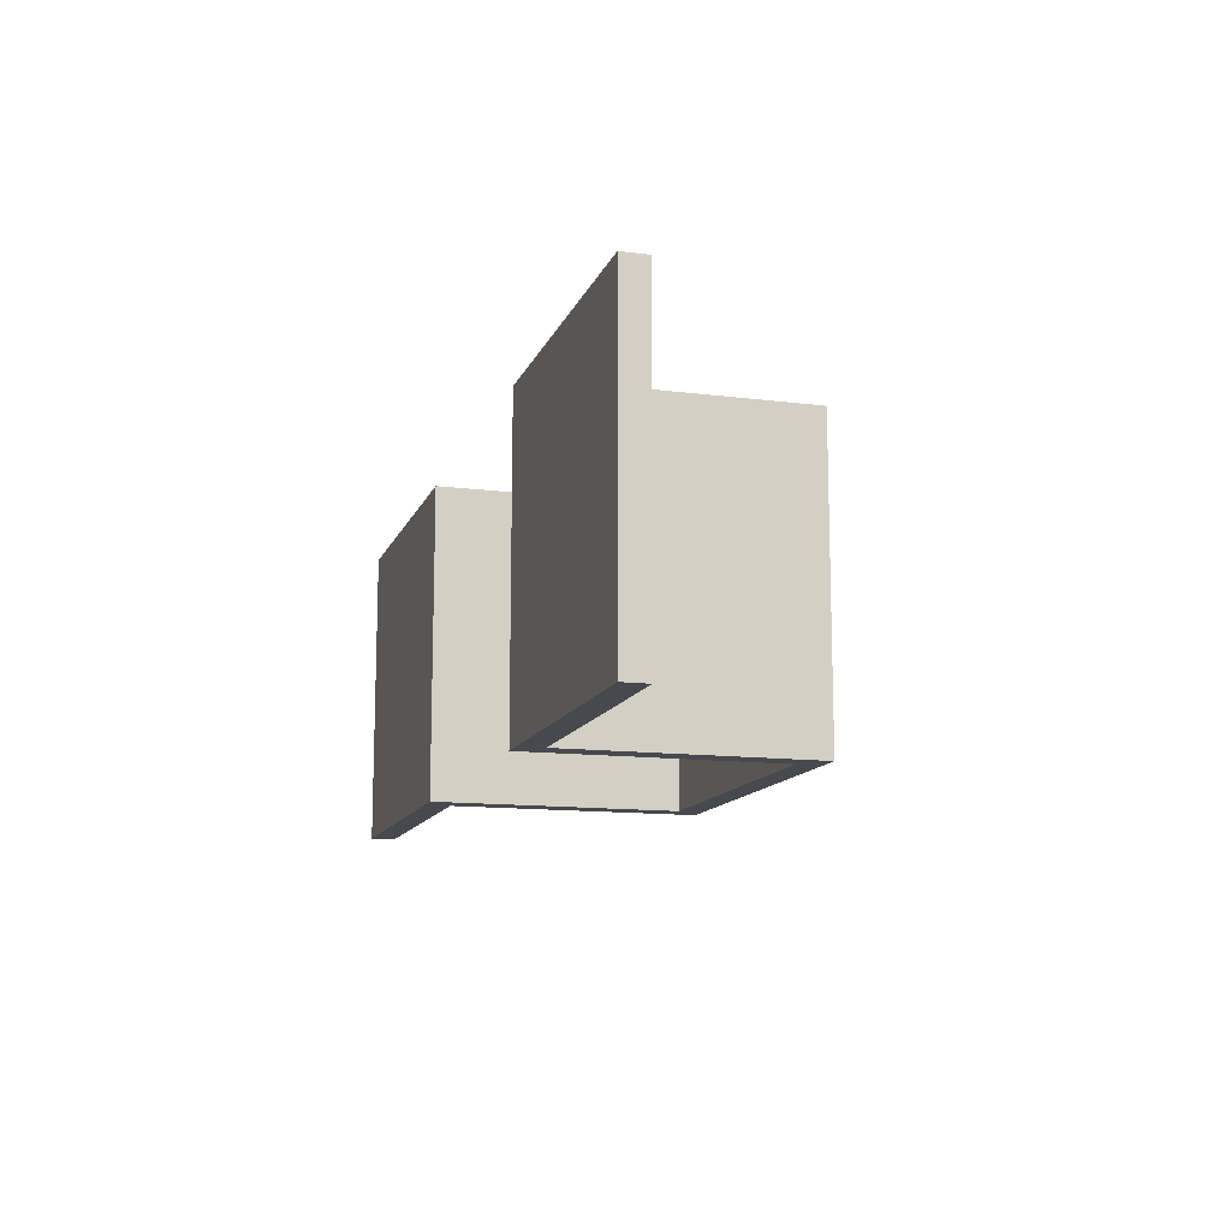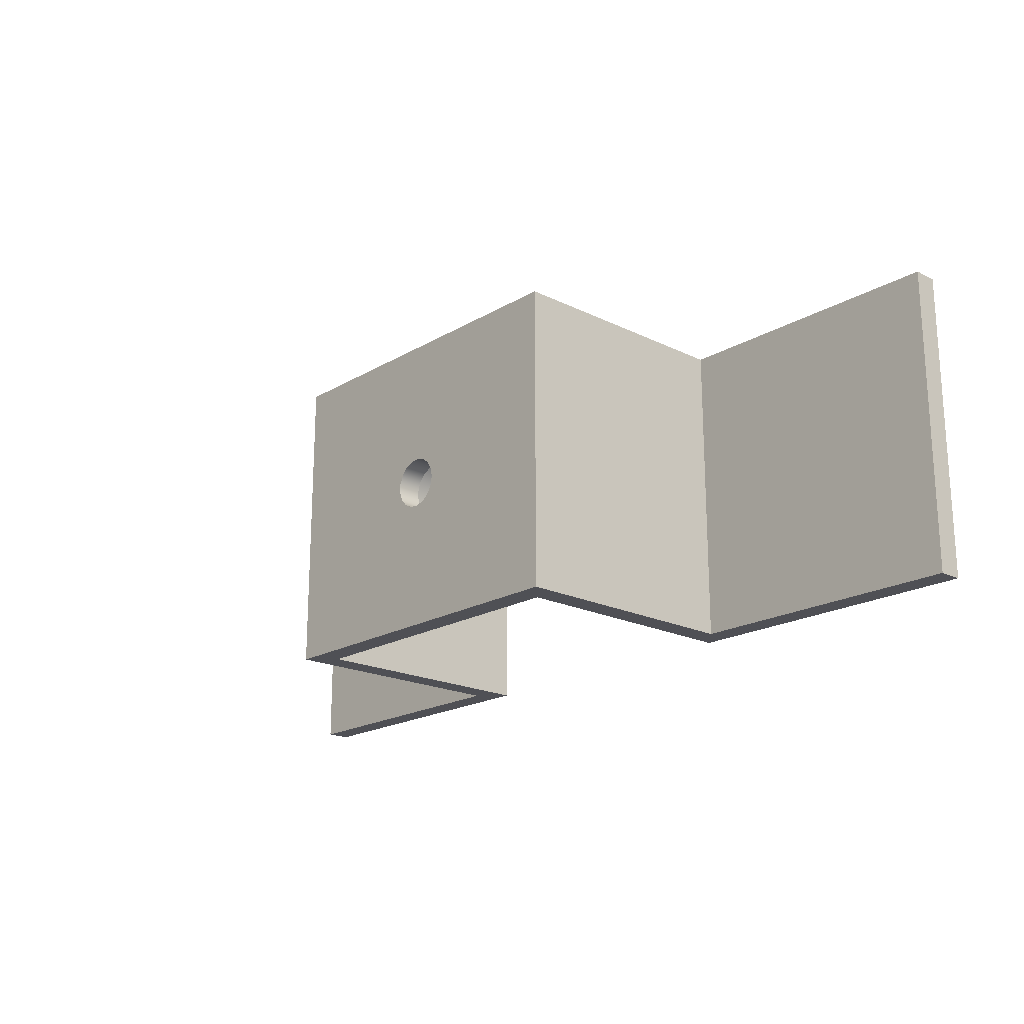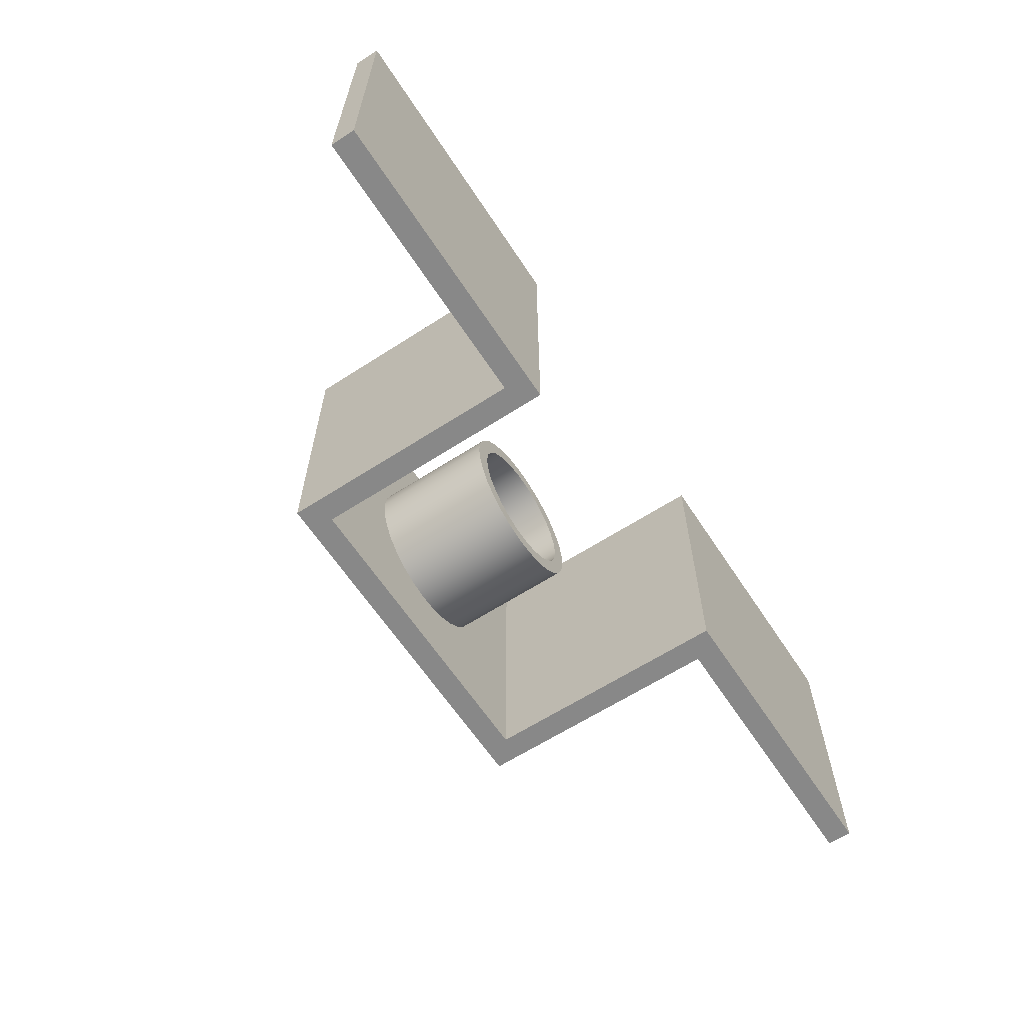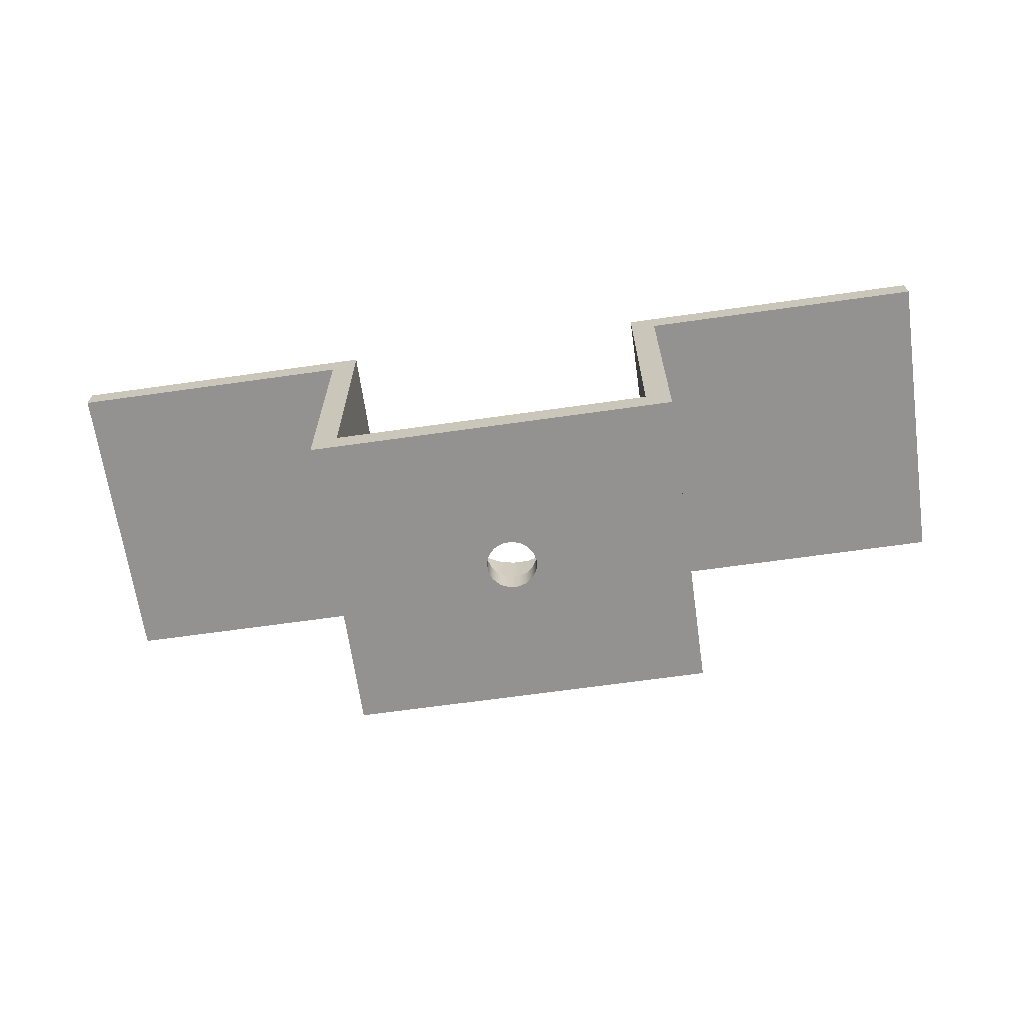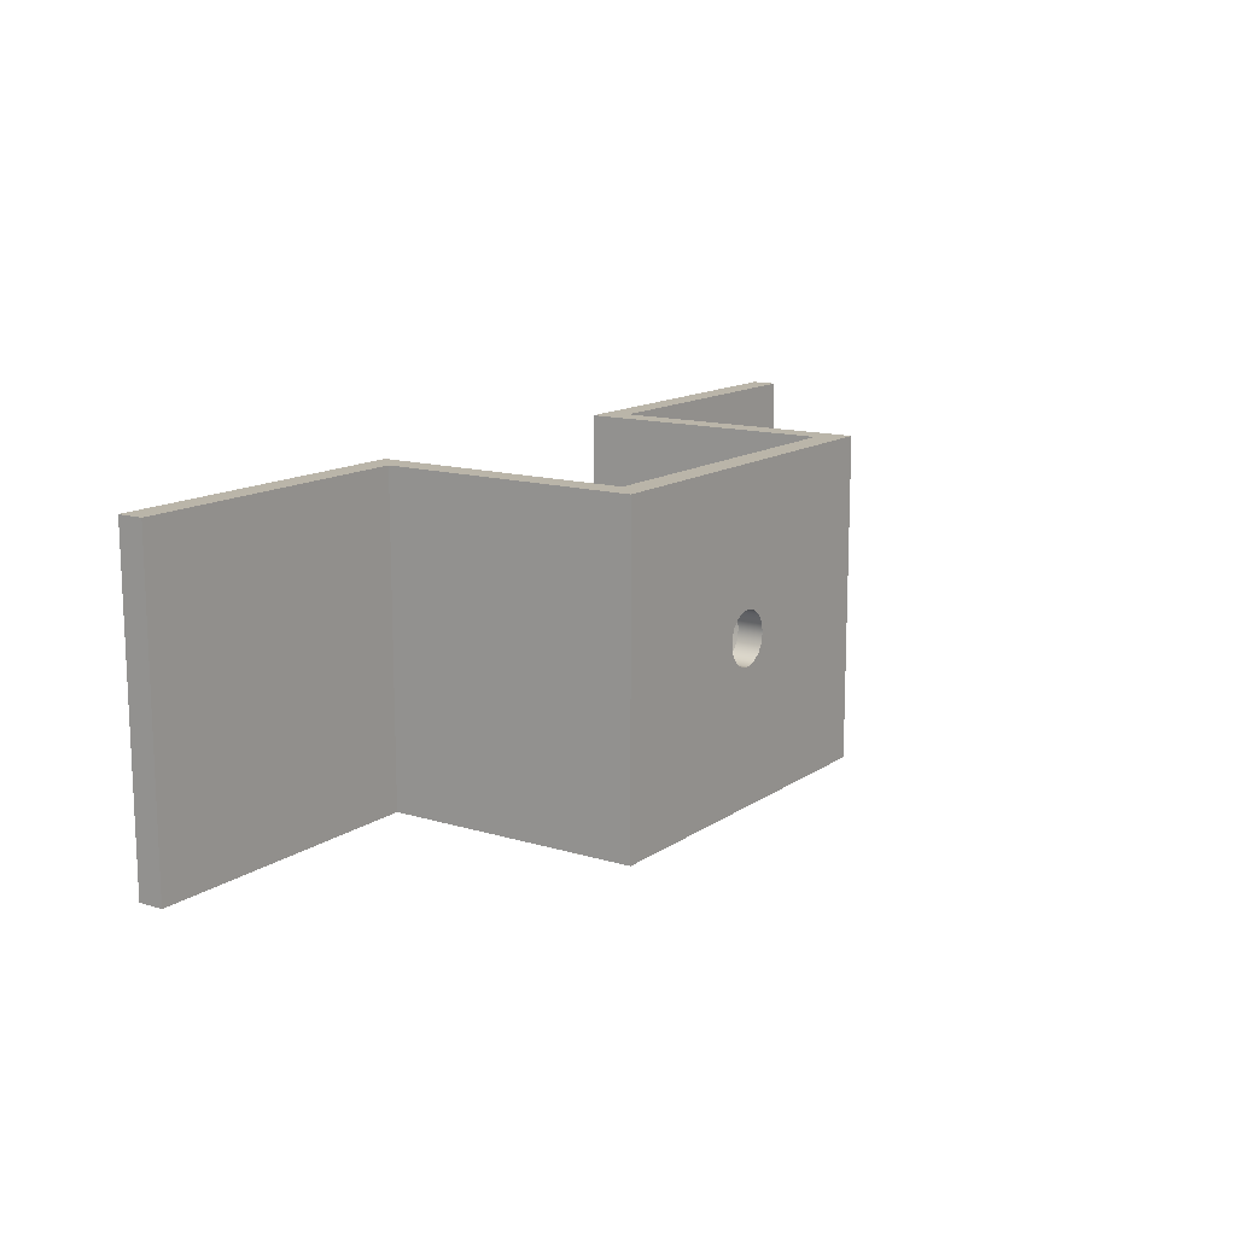
<metadata>
{"format":"obj","ext":"obj","renderer":"f3d","projection":"perspective","resolution":1024,"background":"white","views":[{"elev":-12.6,"azim":-106.4,"up":"+Z"},{"elev":-19.4,"azim":47.6,"up":"+Z"},{"elev":-62.7,"azim":123.2,"up":"+Z"},{"elev":-66.4,"azim":8.1,"up":"+Y"},{"elev":13.5,"azim":-55.9,"up":"+Z"}]}
</metadata>
<code>
v 7.975 -4.4 2.5
v 7.947 -4.4 2.652
v 7.866 -4.4 2.783
v 7.743 -4.4 2.876
v 7.594 -4.4 2.918
v 7.44 -4.4 2.904
v 7.302 -4.4 2.835
v 7.198 -4.4 2.721
v 7.143 -4.4 2.577
v 7.143 -4.4 2.423
v 7.198 -4.4 2.279
v 7.302 -4.4 2.165
v 7.44 -4.4 2.096
v 7.594 -4.4 2.082
v 7.743 -4.4 2.124
v 7.866 -4.4 2.217
v 7.947 -4.4 2.348
v 7.975 -4 2.5
v 7.947 -4 2.348
v 7.866 -4 2.217
v 7.743 -4 2.124
v 7.594 -4 2.082
v 7.44 -4 2.096
v 7.302 -4 2.165
v 7.198 -4 2.279
v 7.143 -4 2.423
v 7.143 -4 2.577
v 7.198 -4 2.721
v 7.302 -4 2.835
v 7.44 -4 2.904
v 7.594 -4 2.918
v 7.743 -4 2.876
v 7.866 -4 2.783
v 7.947 -4 2.652
v 7.975 -4.4 2.5
v 7.975 -4 2.5
v 8.65 -2 2.5
v 8.618 -2 2.238
v 8.524 -2 1.991
v 8.374 -2 1.774
v 8.177 -2 1.599
v 7.943 -2 1.477
v 7.687 -2 1.414
v 7.424 -2 1.414
v 7.167 -2 1.477
v 6.934 -2 1.599
v 6.736 -2 1.774
v 6.587 -2 1.991
v 6.493 -2 2.238
v 6.461 -2 2.5
v 6.493 -2 2.762
v 6.587 -2 3.009
v 6.736 -2 3.226
v 6.934 -2 3.401
v 7.167 -2 3.523
v 7.424 -2 3.586
v 7.687 -2 3.586
v 7.943 -2 3.523
v 8.177 -2 3.401
v 8.374 -2 3.226
v 8.524 -2 3.009
v 8.618 -2 2.762
v 8.65 -4 2.5
v 8.618 -4 2.762
v 8.524 -4 3.009
v 8.374 -4 3.226
v 8.177 -4 3.401
v 7.943 -4 3.523
v 7.687 -4 3.586
v 7.424 -4 3.586
v 7.167 -4 3.523
v 6.934 -4 3.401
v 6.736 -4 3.226
v 6.587 -4 3.009
v 6.493 -4 2.762
v 6.461 -4 2.5
v 6.493 -4 2.238
v 6.587 -4 1.991
v 6.736 -4 1.774
v 6.934 -4 1.599
v 7.167 -4 1.477
v 7.424 -4 1.414
v 7.687 -4 1.414
v 7.943 -4 1.477
v 8.177 -4 1.599
v 8.374 -4 1.774
v 8.524 -4 1.991
v 8.618 -4 2.238
v 8.65 -2 2.5
v 8.65 -4 2.5
v 8.898 -2 2.5
v 8.866 -2 2.789
v 8.774 -2 3.064
v 8.624 -2 3.312
v 8.424 -2 3.523
v 8.184 -2 3.686
v 7.915 -2 3.794
v 7.628 -2 3.84
v 7.338 -2 3.825
v 7.059 -2 3.747
v 6.802 -2 3.611
v 6.581 -2 3.423
v 6.405 -2 3.192
v 6.283 -2 2.929
v 6.221 -2 2.645
v 6.221 -2 2.355
v 6.283 -2 2.071
v 6.405 -2 1.808
v 6.581 -2 1.577
v 6.802 -2 1.389
v 7.059 -2 1.253
v 7.338 -2 1.175
v 7.628 -2 1.16
v 7.915 -2 1.206
v 8.184 -2 1.314
v 8.424 -2 1.477
v 8.624 -2 1.688
v 8.774 -2 1.936
v 8.866 -2 2.211
v 8.898 -4 2.5
v 8.866 -4 2.211
v 8.774 -4 1.936
v 8.624 -4 1.688
v 8.424 -4 1.477
v 8.184 -4 1.314
v 7.915 -4 1.206
v 7.628 -4 1.16
v 7.338 -4 1.175
v 7.059 -4 1.253
v 6.802 -4 1.389
v 6.581 -4 1.577
v 6.405 -4 1.808
v 6.283 -4 2.071
v 6.221 -4 2.355
v 6.221 -4 2.645
v 6.283 -4 2.929
v 6.405 -4 3.192
v 6.581 -4 3.423
v 6.802 -4 3.611
v 7.059 -4 3.747
v 7.338 -4 3.825
v 7.628 -4 3.84
v 7.915 -4 3.794
v 8.184 -4 3.686
v 8.424 -4 3.523
v 8.624 -4 3.312
v 8.774 -4 3.064
v 8.866 -4 2.789
v 8.898 -4 2.5
v 8.898 -2 2.5
v 8.65 -2 2.5
v 8.618 -2 2.762
v 8.524 -2 3.009
v 8.374 -2 3.226
v 8.177 -2 3.401
v 7.943 -2 3.523
v 7.687 -2 3.586
v 7.424 -2 3.586
v 7.167 -2 3.523
v 6.934 -2 3.401
v 6.736 -2 3.226
v 6.587 -2 3.009
v 6.493 -2 2.762
v 6.461 -2 2.5
v 6.493 -2 2.238
v 6.587 -2 1.991
v 6.736 -2 1.774
v 6.934 -2 1.599
v 7.167 -2 1.477
v 7.424 -2 1.414
v 7.687 -2 1.414
v 7.943 -2 1.477
v 8.177 -2 1.599
v 8.374 -2 1.774
v 8.524 -2 1.991
v 8.618 -2 2.238
v 8.898 -2 2.5
v 8.866 -2 2.211
v 8.774 -2 1.936
v 8.624 -2 1.688
v 8.424 -2 1.477
v 8.184 -2 1.314
v 7.915 -2 1.206
v 7.628 -2 1.16
v 7.338 -2 1.175
v 7.059 -2 1.253
v 6.802 -2 1.389
v 6.581 -2 1.577
v 6.405 -2 1.808
v 6.283 -2 2.071
v 6.221 -2 2.355
v 6.221 -2 2.645
v 6.283 -2 2.929
v 6.405 -2 3.192
v 6.581 -2 3.423
v 6.802 -2 3.611
v 7.059 -2 3.747
v 7.338 -2 3.825
v 7.628 -2 3.84
v 7.915 -2 3.794
v 8.184 -2 3.686
v 8.424 -2 3.523
v 8.624 -2 3.312
v 8.774 -2 3.064
v 8.866 -2 2.789
v 10.11 -4 0
v 5 -4 0
v 5 -4 5
v 10.11 -4 5
v 8.898 -4 2.5
v 8.866 -4 2.789
v 8.774 -4 3.064
v 8.624 -4 3.312
v 8.424 -4 3.523
v 8.184 -4 3.686
v 7.915 -4 3.794
v 7.628 -4 3.84
v 7.338 -4 3.825
v 7.059 -4 3.747
v 6.802 -4 3.611
v 6.581 -4 3.423
v 6.405 -4 3.192
v 6.283 -4 2.929
v 6.221 -4 2.645
v 6.221 -4 2.355
v 6.283 -4 2.071
v 6.405 -4 1.808
v 6.581 -4 1.577
v 6.802 -4 1.389
v 7.059 -4 1.253
v 7.338 -4 1.175
v 7.628 -4 1.16
v 7.915 -4 1.206
v 8.184 -4 1.314
v 8.424 -4 1.477
v 8.624 -4 1.688
v 8.774 -4 1.936
v 8.866 -4 2.211
v 15.11 -0.4 0
v 15.11 0 0
v 15.11 0 5
v 15.11 -0.4 5
v 10.51 -0.4 0
v 15.11 -0.4 0
v 15.11 -0.4 5
v 10.51 -0.4 5
v 10.51 -4.4 0
v 10.51 -0.4 0
v 10.51 -0.4 5
v 10.51 -4.4 5
v 7.975 -4.4 2.5
v 7.947 -4.4 2.348
v 7.866 -4.4 2.217
v 7.743 -4.4 2.124
v 7.594 -4.4 2.082
v 7.44 -4.4 2.096
v 7.302 -4.4 2.165
v 7.198 -4.4 2.279
v 7.143 -4.4 2.423
v 7.143 -4.4 2.577
v 7.198 -4.4 2.721
v 7.302 -4.4 2.835
v 7.44 -4.4 2.904
v 7.594 -4.4 2.918
v 7.743 -4.4 2.876
v 7.866 -4.4 2.783
v 7.947 -4.4 2.652
v 4.6 -4.4 0
v 10.51 -4.4 0
v 10.51 -4.4 5
v 4.6 -4.4 5
v 4.6 -0.4 0
v 4.6 -4.4 0
v 4.6 -4.4 5
v 4.6 -0.4 5
v 0 -0.4 0
v 4.6 -0.4 0
v 4.6 -0.4 5
v 0 -0.4 5
v 0 0 0
v 0 -0.4 0
v 0 -0.4 5
v 0 0 5
v 5 0 0
v 0 0 0
v 0 0 5
v 5 0 5
v 5 -4 0
v 5 0 0
v 5 0 5
v 5 -4 5
v 7.975 -4 2.5
v 7.947 -4 2.652
v 7.866 -4 2.783
v 7.743 -4 2.876
v 7.594 -4 2.918
v 7.44 -4 2.904
v 7.302 -4 2.835
v 7.198 -4 2.721
v 7.143 -4 2.577
v 7.143 -4 2.423
v 7.198 -4 2.279
v 7.302 -4 2.165
v 7.44 -4 2.096
v 7.594 -4 2.082
v 7.743 -4 2.124
v 7.866 -4 2.217
v 7.947 -4 2.348
v 8.65 -4 2.5
v 8.618 -4 2.238
v 8.524 -4 1.991
v 8.374 -4 1.774
v 8.177 -4 1.599
v 7.943 -4 1.477
v 7.687 -4 1.414
v 7.424 -4 1.414
v 7.167 -4 1.477
v 6.934 -4 1.599
v 6.736 -4 1.774
v 6.587 -4 1.991
v 6.493 -4 2.238
v 6.461 -4 2.5
v 6.493 -4 2.762
v 6.587 -4 3.009
v 6.736 -4 3.226
v 6.934 -4 3.401
v 7.167 -4 3.523
v 7.424 -4 3.586
v 7.687 -4 3.586
v 7.943 -4 3.523
v 8.177 -4 3.401
v 8.374 -4 3.226
v 8.524 -4 3.009
v 8.618 -4 2.762
v 10.11 0 0
v 10.11 -4 0
v 10.11 -4 5
v 10.11 0 5
v 15.11 0 0
v 10.11 0 0
v 10.11 0 5
v 15.11 0 5
v 15.11 0 5
v 10.11 0 5
v 10.11 -4 5
v 5 -4 5
v 5 0 5
v 0 0 5
v 0 -0.4 5
v 4.6 -0.4 5
v 4.6 -4.4 5
v 10.51 -4.4 5
v 10.51 -0.4 5
v 15.11 -0.4 5
v 10.11 0 0
v 15.11 0 0
v 15.11 -0.4 0
v 10.51 -0.4 0
v 10.51 -4.4 0
v 4.6 -4.4 0
v 4.6 -0.4 0
v 0 -0.4 0
v 0 0 0
v 5 0 0
v 5 -4 0
v 10.11 -4 0
g d2093d78-e2f3-11ea-877f-54bf646e7e1f
f 2 34 1
f 1 34 36
f 35 18 17
f 17 18 19
f 17 19 20
f 2 3 34
f 34 3 33
f 33 3 4
f 33 4 32
f 32 4 5
f 32 5 31
f 31 5 6
f 31 6 30
f 30 6 7
f 30 7 29
f 29 7 8
f 29 8 28
f 28 8 9
f 28 9 27
f 27 9 10
f 27 10 26
f 26 10 11
f 26 11 25
f 25 11 12
f 25 12 24
f 24 12 13
f 24 13 23
f 23 13 14
f 23 14 22
f 22 14 15
f 22 15 21
f 21 15 16
f 21 16 20
f 20 16 17
g d1d31292-e2f3-11ea-a105-54bf646e7e1f
f 38 88 37
f 37 88 90
f 89 63 62
f 62 63 64
f 62 64 61
f 61 64 65
f 61 65 60
f 60 65 66
f 60 66 59
f 59 66 67
f 59 67 58
f 58 67 68
f 58 68 57
f 57 68 69
f 57 69 56
f 56 69 70
f 56 70 55
f 55 70 71
f 55 71 54
f 54 71 72
f 54 72 53
f 53 72 73
f 53 73 52
f 52 73 74
f 52 74 51
f 51 74 75
f 51 75 50
f 50 75 76
f 50 76 49
f 49 76 77
f 49 77 48
f 48 77 78
f 48 78 47
f 47 78 79
f 47 79 46
f 46 79 80
f 46 80 45
f 45 80 81
f 45 81 44
f 44 81 82
f 44 82 43
f 43 82 83
f 43 83 42
f 42 83 84
f 42 84 41
f 41 84 85
f 41 85 40
f 40 85 86
f 40 86 39
f 39 86 87
f 39 87 38
f 38 87 88
g d1d3aed2-e2f3-11ea-b2cc-54bf646e7e1f
f 92 148 91
f 91 148 149
f 150 120 119
f 119 120 121
f 119 121 118
f 118 121 122
f 118 122 117
f 117 122 123
f 117 123 116
f 116 123 124
f 116 124 115
f 115 124 125
f 115 125 114
f 114 125 126
f 114 126 113
f 113 126 127
f 113 127 112
f 112 127 128
f 112 128 111
f 111 128 129
f 111 129 110
f 110 129 130
f 110 130 109
f 109 130 131
f 109 131 108
f 108 131 132
f 108 132 107
f 107 132 133
f 107 133 106
f 106 133 134
f 106 134 105
f 105 134 135
f 105 135 104
f 104 135 136
f 104 136 103
f 103 136 137
f 103 137 102
f 102 137 138
f 102 138 101
f 101 138 139
f 101 139 100
f 100 139 140
f 100 140 99
f 99 140 141
f 99 141 98
f 98 141 142
f 98 142 97
f 97 142 143
f 97 143 96
f 96 143 144
f 96 144 95
f 95 144 145
f 95 145 94
f 94 145 146
f 94 146 93
f 93 146 147
f 93 147 92
f 92 147 148
g d1d423e8-e2f3-11ea-91d1-54bf646e7e1f
f 152 205 151
f 151 205 177
f 151 177 178
f 205 152 204
f 204 152 153
f 204 153 203
f 203 153 154
f 203 154 202
f 202 154 155
f 202 155 201
f 201 155 156
f 201 156 200
f 200 156 157
f 200 157 199
f 199 157 158
f 199 158 198
f 198 158 159
f 198 159 197
f 197 159 160
f 197 160 196
f 196 160 195
f 195 160 161
f 195 161 194
f 194 161 162
f 194 162 193
f 193 162 163
f 193 163 192
f 192 163 164
f 192 164 191
f 191 164 165
f 191 165 190
f 190 165 166
f 190 166 189
f 189 166 167
f 189 167 188
f 188 167 168
f 188 168 187
f 187 168 186
f 186 168 169
f 186 169 185
f 185 169 170
f 185 170 184
f 184 170 171
f 184 171 183
f 183 171 172
f 183 172 182
f 182 172 173
f 182 173 181
f 181 173 174
f 181 174 180
f 180 174 175
f 180 175 179
f 179 175 176
f 179 176 178
f 178 176 151
g d1a1c98c-e2f3-11ea-b410-54bf646e7e1f
f 207 232 206
f 206 232 233
f 206 233 234
f 208 224 207
f 207 224 225
f 207 225 226
f 209 217 208
f 208 217 218
f 208 218 219
f 206 210 209
f 209 210 211
f 209 211 212
f 212 213 209
f 209 213 214
f 209 214 215
f 215 216 209
f 209 216 217
f 219 220 208
f 208 220 221
f 208 221 222
f 222 223 208
f 208 223 224
f 226 227 207
f 207 227 228
f 207 228 229
f 229 230 207
f 207 230 231
f 207 231 232
f 234 235 206
f 206 235 236
f 206 236 237
f 237 238 206
f 206 238 210
g d19ebc74-e2f3-11ea-ae32-54bf646e7e1f
f 239 240 242
f 242 240 241
g d19ee388-e2f3-11ea-ad0c-54bf646e7e1f
f 243 244 246
f 246 244 245
g d19f317e-e2f3-11ea-a811-54bf646e7e1f
f 247 248 250
f 250 248 249
g d19fa6ac-e2f3-11ea-9152-54bf646e7e1f
f 252 269 251
f 251 269 270
f 251 270 267
f 267 270 266
f 266 270 265
f 265 270 264
f 264 270 271
f 264 271 263
f 263 271 262
f 262 271 261
f 261 271 260
f 260 271 268
f 260 268 259
f 259 268 258
f 258 268 257
f 257 268 256
f 256 268 255
f 255 268 269
f 255 269 254
f 254 269 253
f 253 269 252
g d19ff4d0-e2f3-11ea-a5f1-54bf646e7e1f
f 272 273 275
f 275 273 274
g d1a042e8-e2f3-11ea-975d-54bf646e7e1f
f 276 277 279
f 279 277 278
g d1a09106-e2f3-11ea-a179-54bf646e7e1f
f 280 281 283
f 283 281 282
g d1a1063e-e2f3-11ea-bd9f-54bf646e7e1f
f 284 285 287
f 287 285 286
g d1a15464-e2f3-11ea-8be7-54bf646e7e1f
f 288 289 291
f 291 289 290
g d1d5aa98-e2f3-11ea-b2f0-54bf646e7e1f
f 293 334 292
f 292 334 309
f 292 309 310
f 334 293 333
f 333 293 294
f 333 294 332
f 332 294 331
f 331 294 295
f 331 295 330
f 330 295 296
f 330 296 329
f 329 296 328
f 328 296 297
f 328 297 327
f 327 297 298
f 327 298 326
f 326 298 325
f 325 298 299
f 325 299 324
f 324 299 300
f 324 300 323
f 323 300 322
f 322 300 301
f 322 301 321
f 321 301 320
f 320 301 302
f 320 302 319
f 319 302 303
f 319 303 318
f 318 303 317
f 317 303 304
f 317 304 316
f 316 304 305
f 316 305 315
f 315 305 314
f 314 305 306
f 314 306 313
f 313 306 307
f 313 307 312
f 312 307 311
f 311 307 308
f 311 308 310
f 310 308 292
g d1a23eae-e2f3-11ea-ad5b-54bf646e7e1f
f 335 336 338
f 338 336 337
g d1a2b3e4-e2f3-11ea-8678-54bf646e7e1f
f 339 340 342
f 342 340 341
g d1a35022-e2f3-11ea-b9a5-54bf646e7e1f
f 354 343 353
f 353 343 344
f 353 344 345
f 353 345 352
f 352 345 346
f 352 346 351
f 351 346 350
f 350 346 347
f 350 347 348
f 348 349 350
g d1a3ec62-e2f3-11ea-8534-54bf646e7e1f
f 366 355 358
f 358 355 356
f 358 356 357
f 358 359 366
f 366 359 360
f 366 360 365
f 365 360 361
f 365 361 364
f 364 361 363
f 363 361 362

</code>
